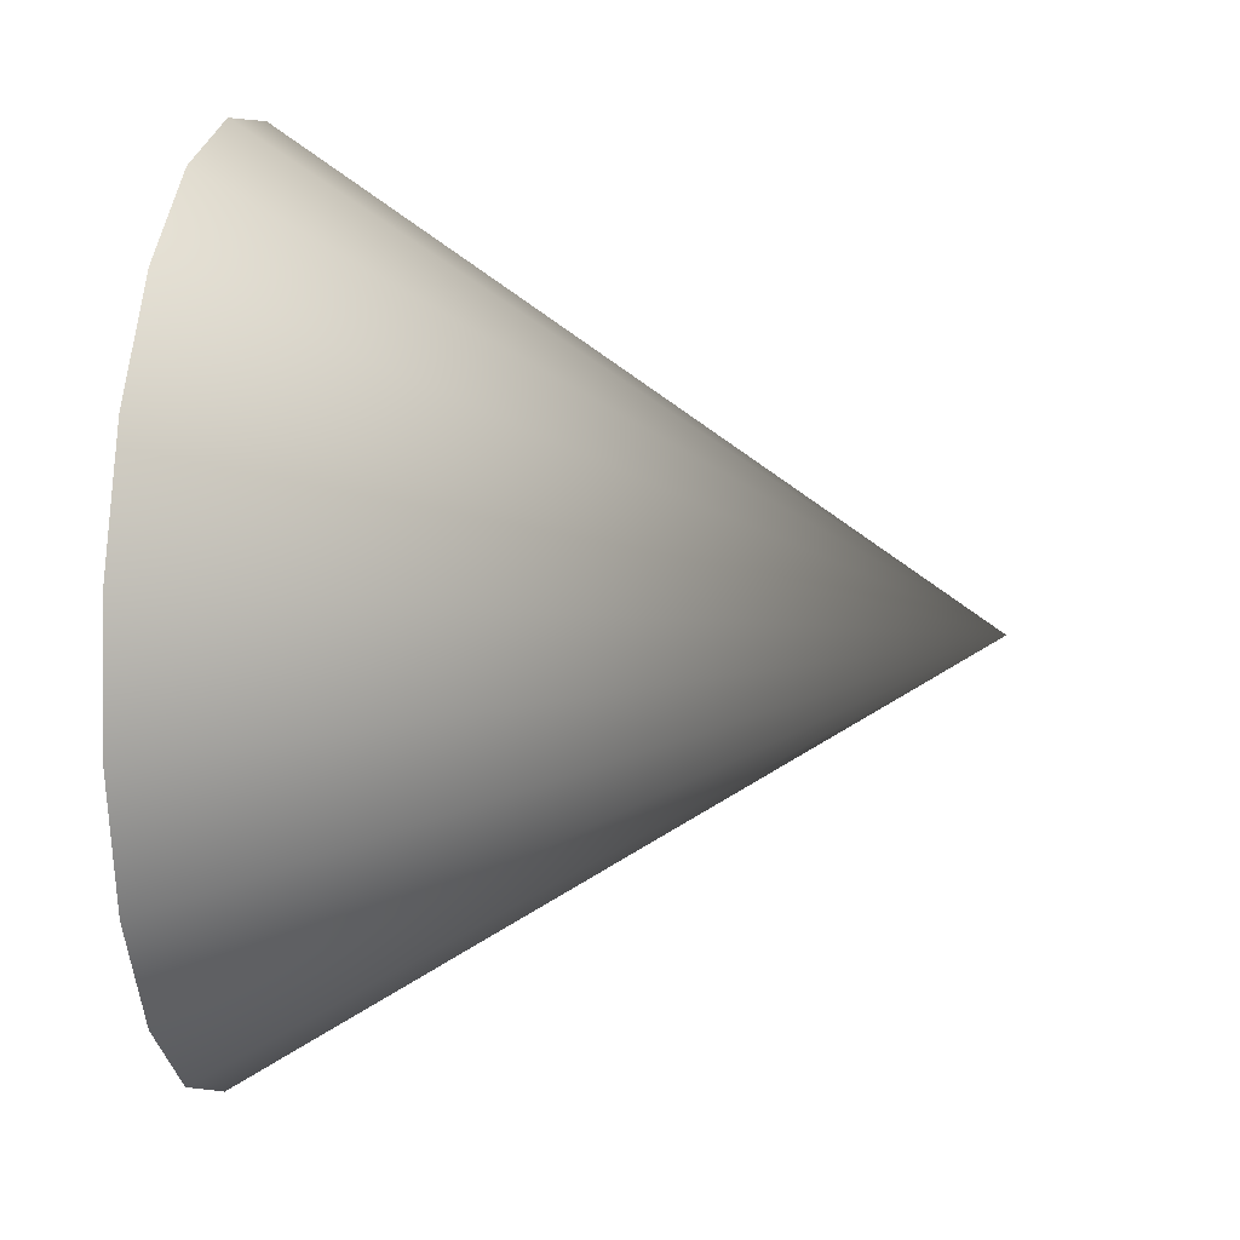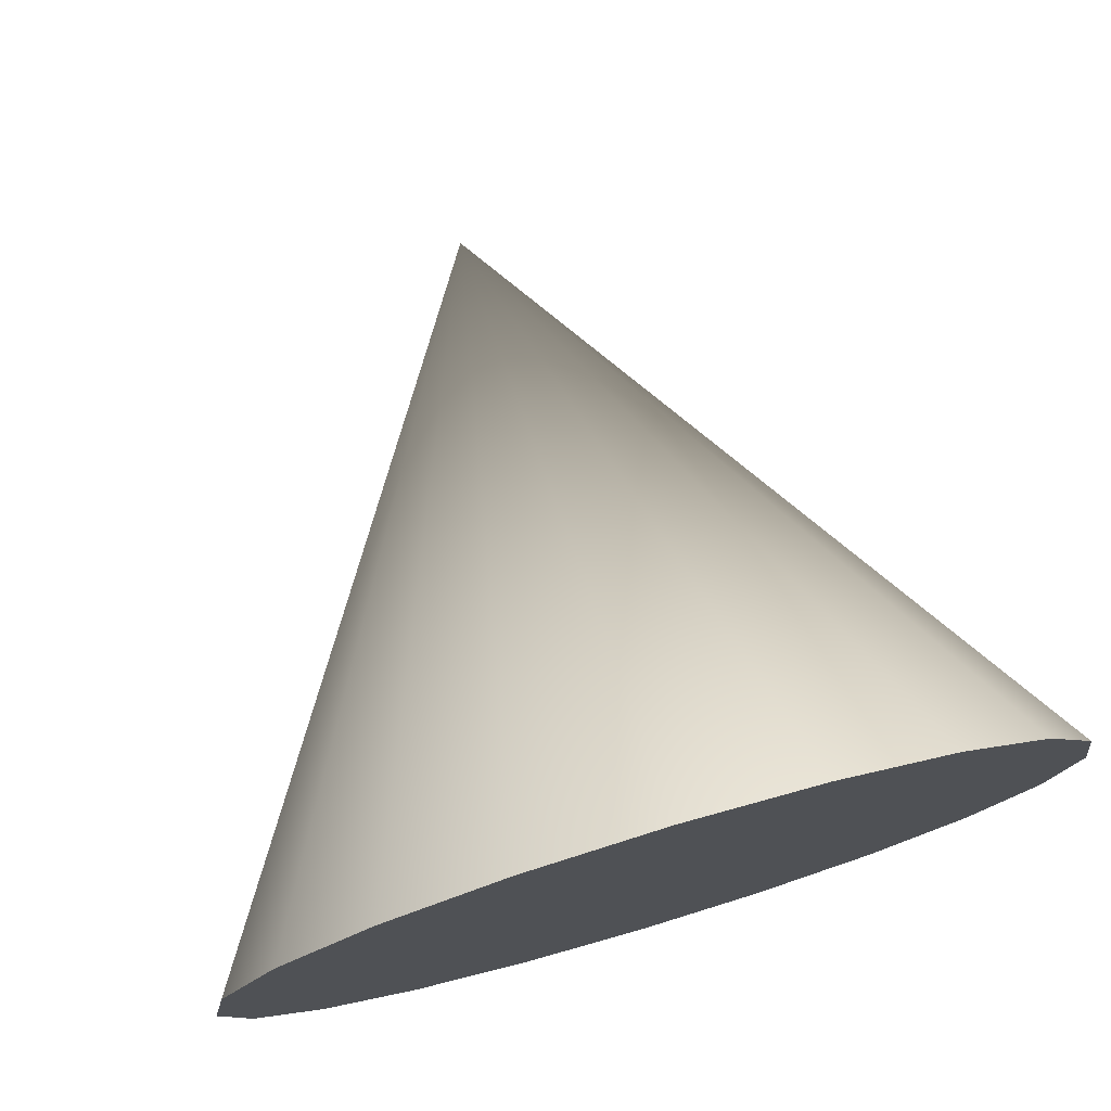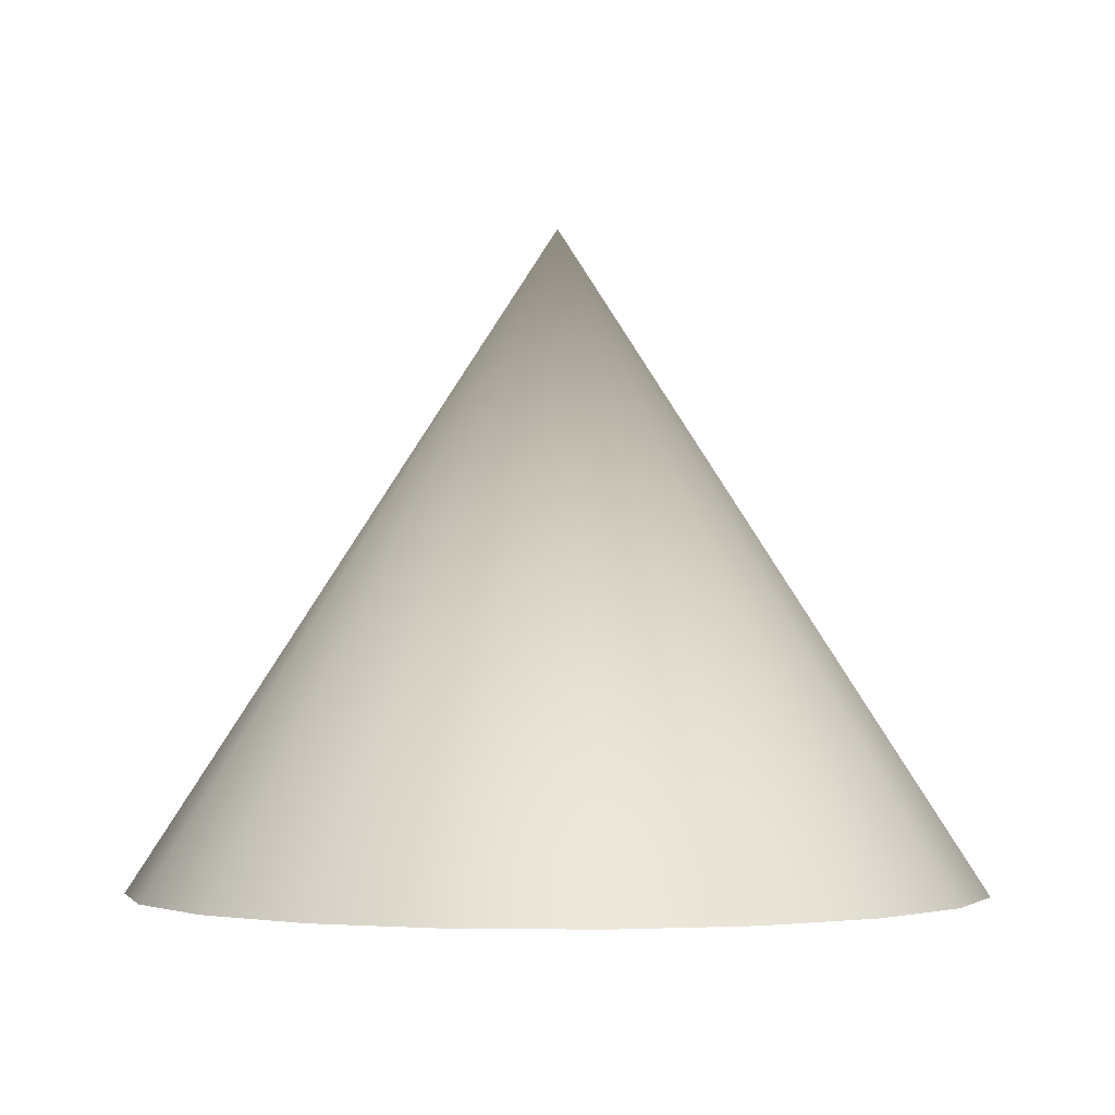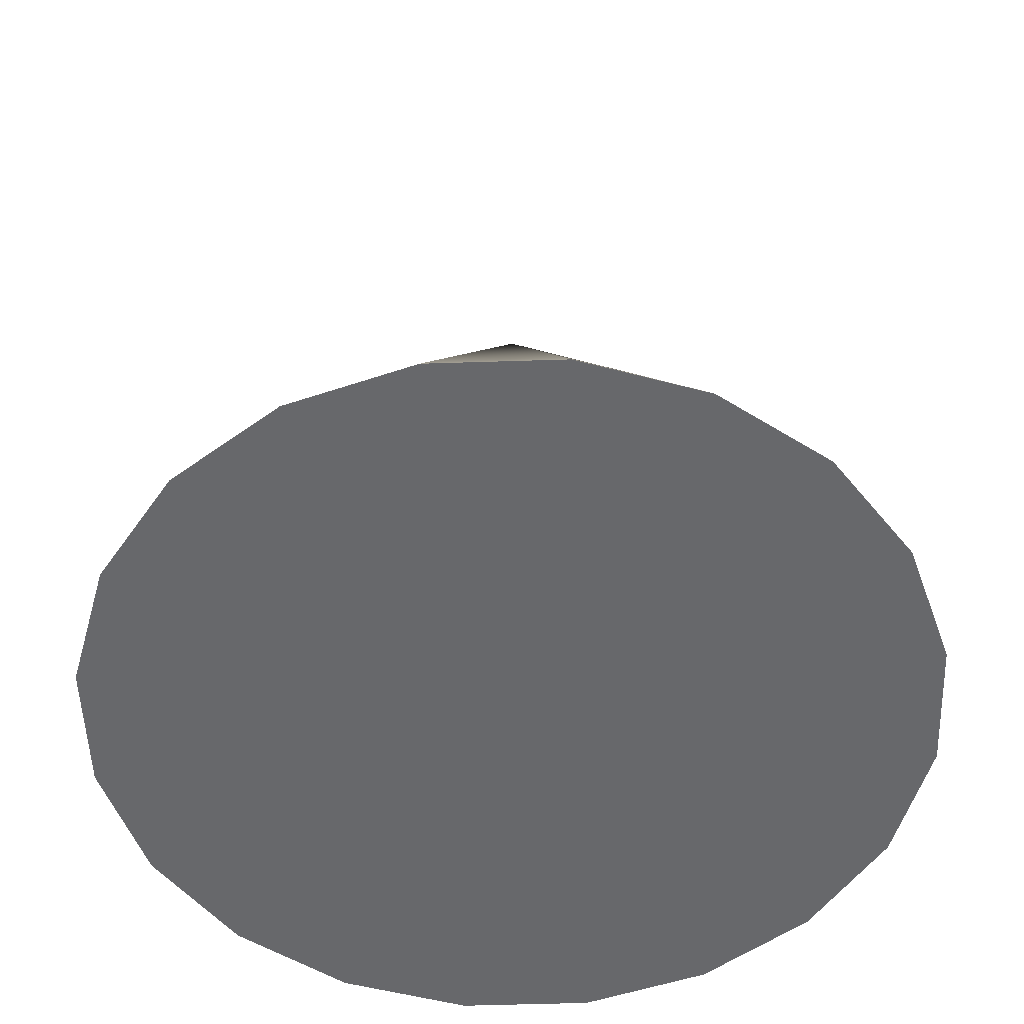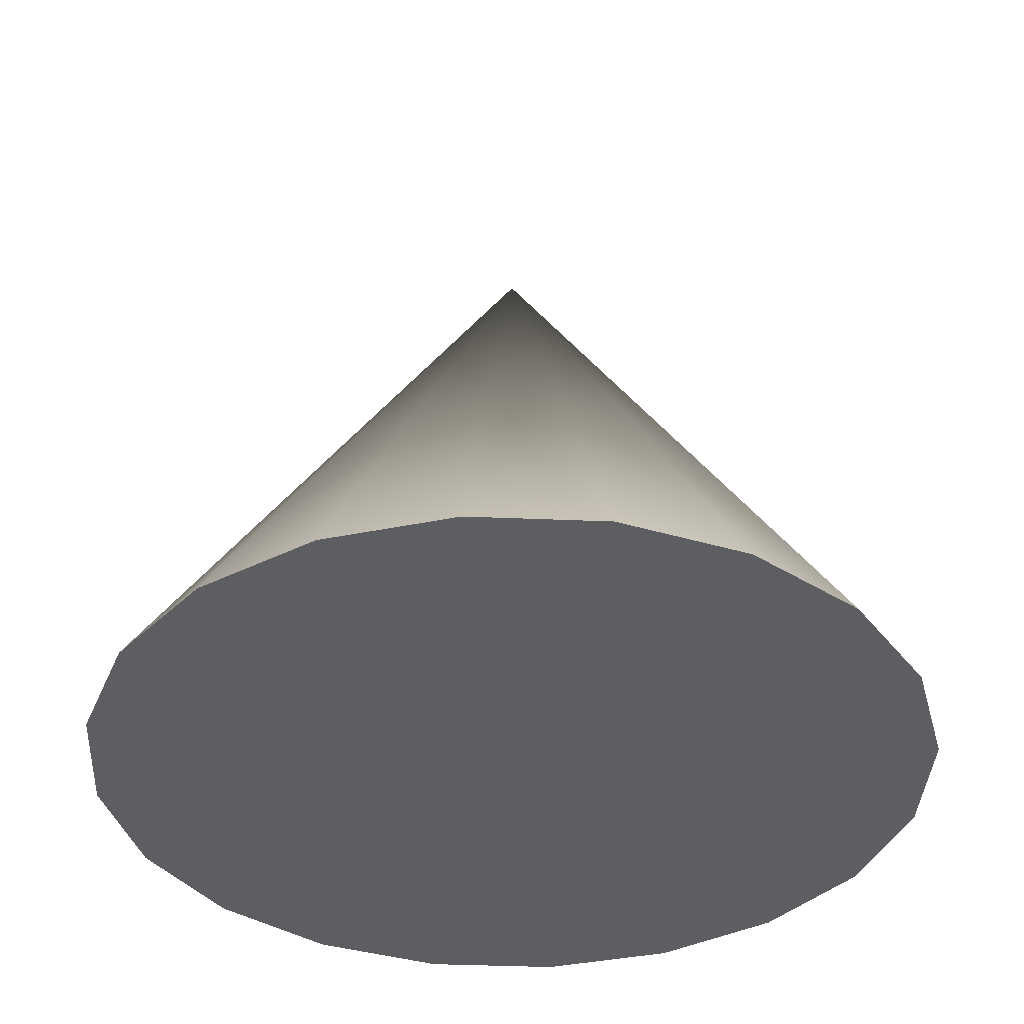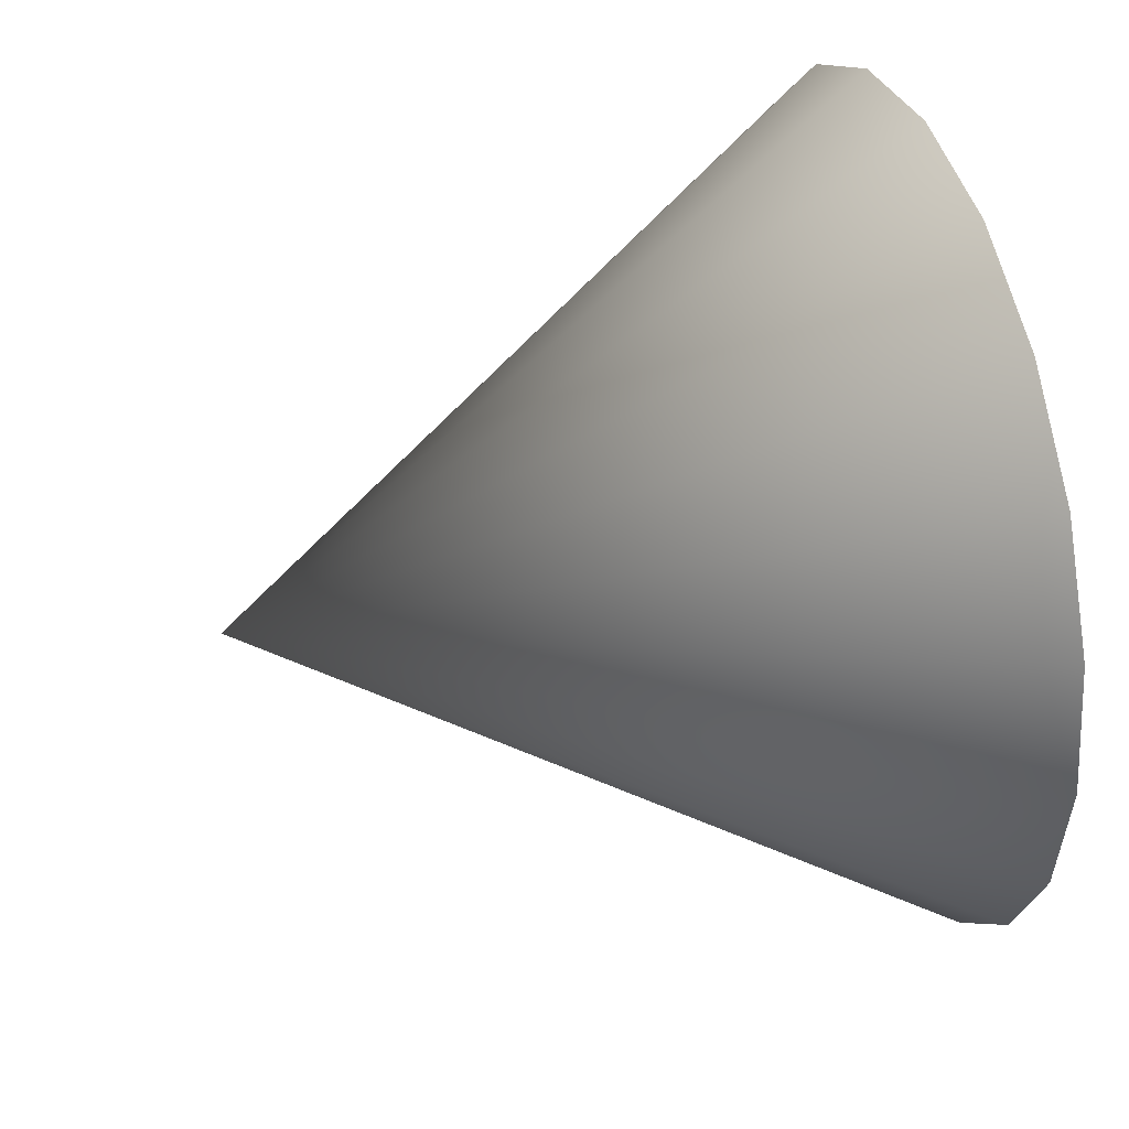
<metadata>
{"format":"obj","ext":"obj","renderer":"f3d","projection":"perspective","resolution":1024,"background":"white","views":[{"elev":16.9,"azim":97.7,"up":"+Z"},{"elev":76.8,"azim":-16.5,"up":"+Z"},{"elev":-2.7,"azim":174.2,"up":"+Y"},{"elev":-52.5,"azim":11.0,"up":"+Y"},{"elev":-37.6,"azim":-174.1,"up":"+Y"},{"elev":40.1,"azim":-107.3,"up":"+Z"}]}
</metadata>
<code>
g default
v -1.641 -0.7463 0
v -1.561 -0.7463 -0.5071
v -1.328 -0.7463 -0.9645
v -0.9645 -0.7463 -1.328
v -0.5071 -0.7463 -1.561
v -0 -0.7463 -1.641
v 0.5071 -0.7463 -1.561
v 0.9645 -0.7463 -1.328
v 1.328 -0.7463 -0.9645
v 1.561 -0.7463 -0.5071
v 1.641 -0.7463 0
v 0 1.806 -0
v 1.561 -0.7463 0.5071
v 1.328 -0.7463 0.9645
v 0.9645 -0.7463 1.328
v 0.5071 -0.7463 1.561
v 0 -0.7463 1.641
v -0.5071 -0.7463 1.561
v -0.9645 -0.7463 1.328
v -1.328 -0.7463 0.9645
v -1.561 -0.7463 0.5071
v -0 -0.7463 -0
g pCylinder3
f 2 1 12
f 3 2 12
f 4 3 12
f 5 4 12
f 6 5 12
f 7 6 12
f 8 7 12
f 9 8 12
f 10 9 12
f 11 10 12
f 13 11 12
f 14 13 12
f 15 14 12
f 16 15 12
f 17 16 12
f 18 17 12
f 19 18 12
f 20 19 12
f 21 20 12
f 1 21 12
f 14 22 13
f 2 3 22
f 22 3 4
f 22 4 5
f 22 5 6
f 22 6 7
f 22 7 8
f 22 8 9
f 22 9 10
f 22 10 11
f 22 11 13
f 15 22 14
f 16 22 15
f 17 22 16
f 18 22 17
f 19 22 18
f 20 22 19
f 21 22 20
f 1 22 21
f 2 22 1

</code>
